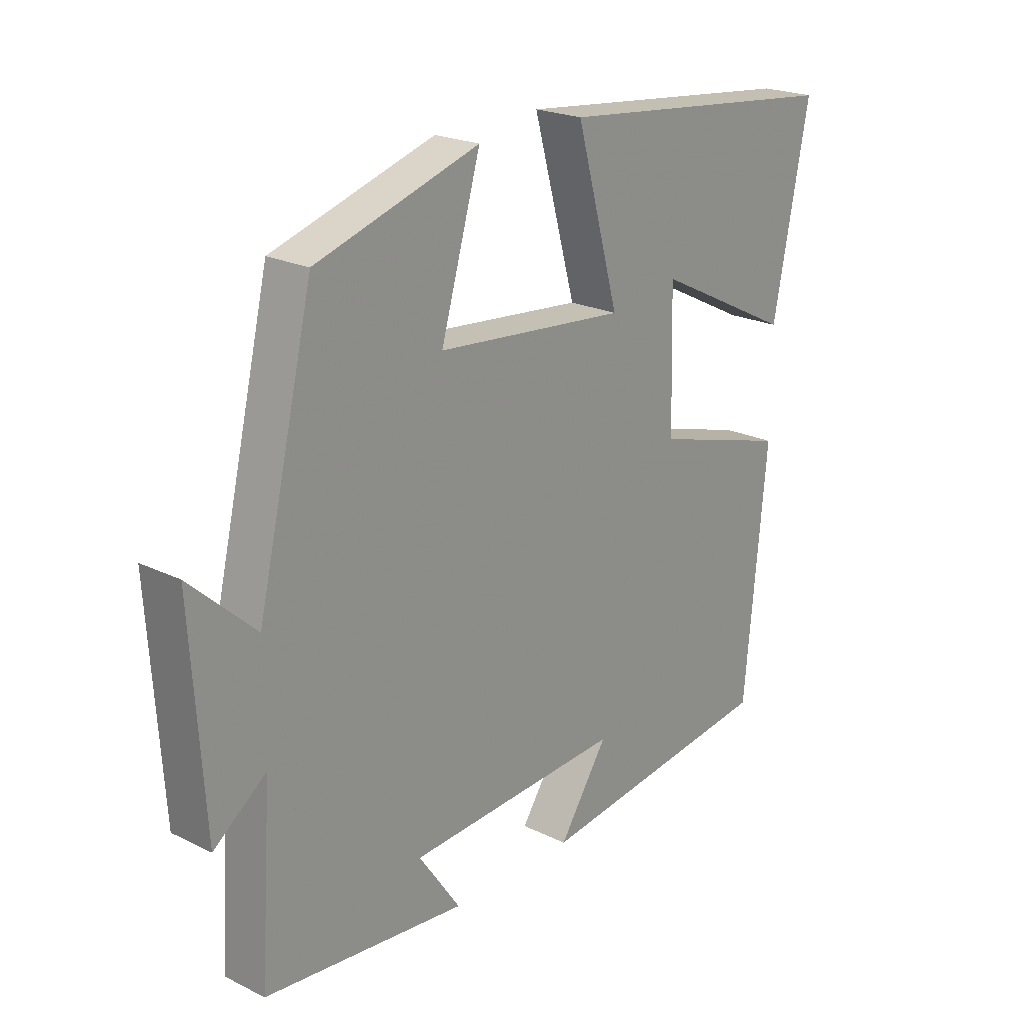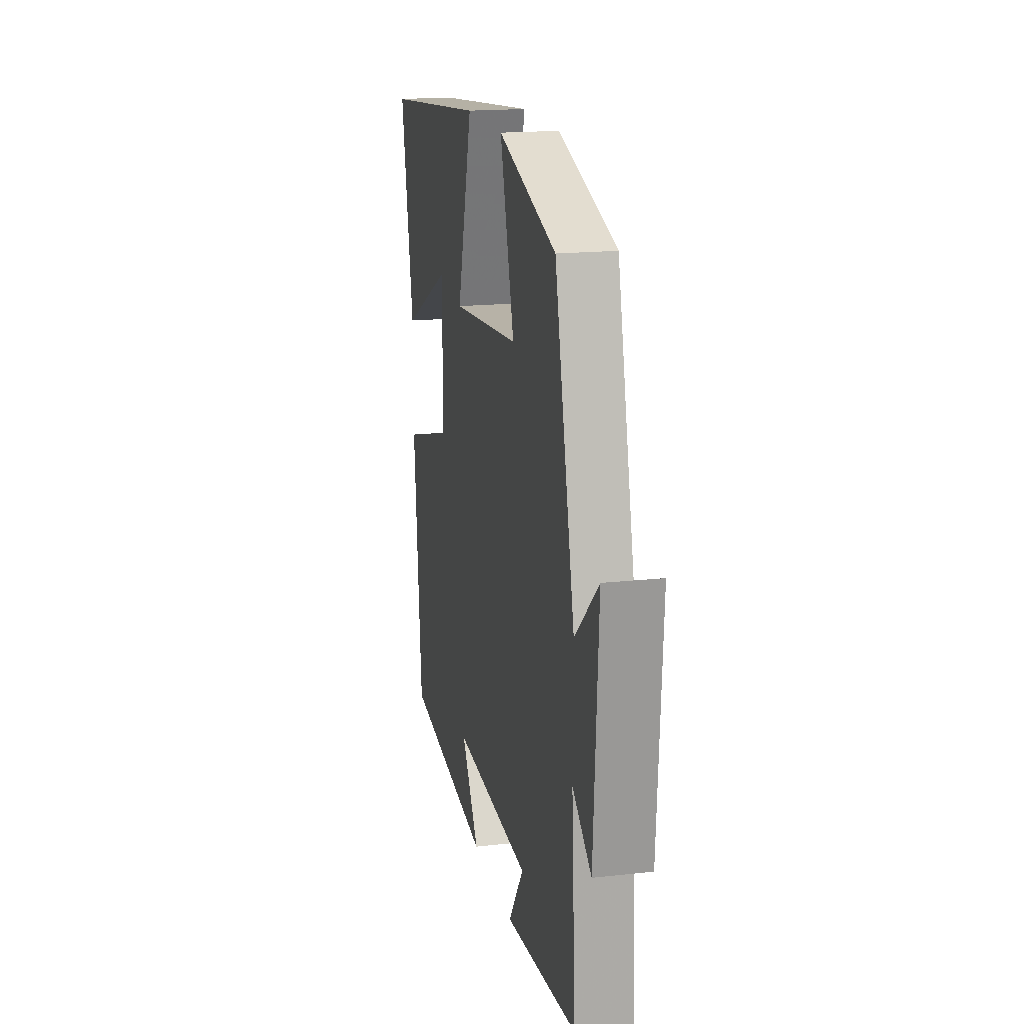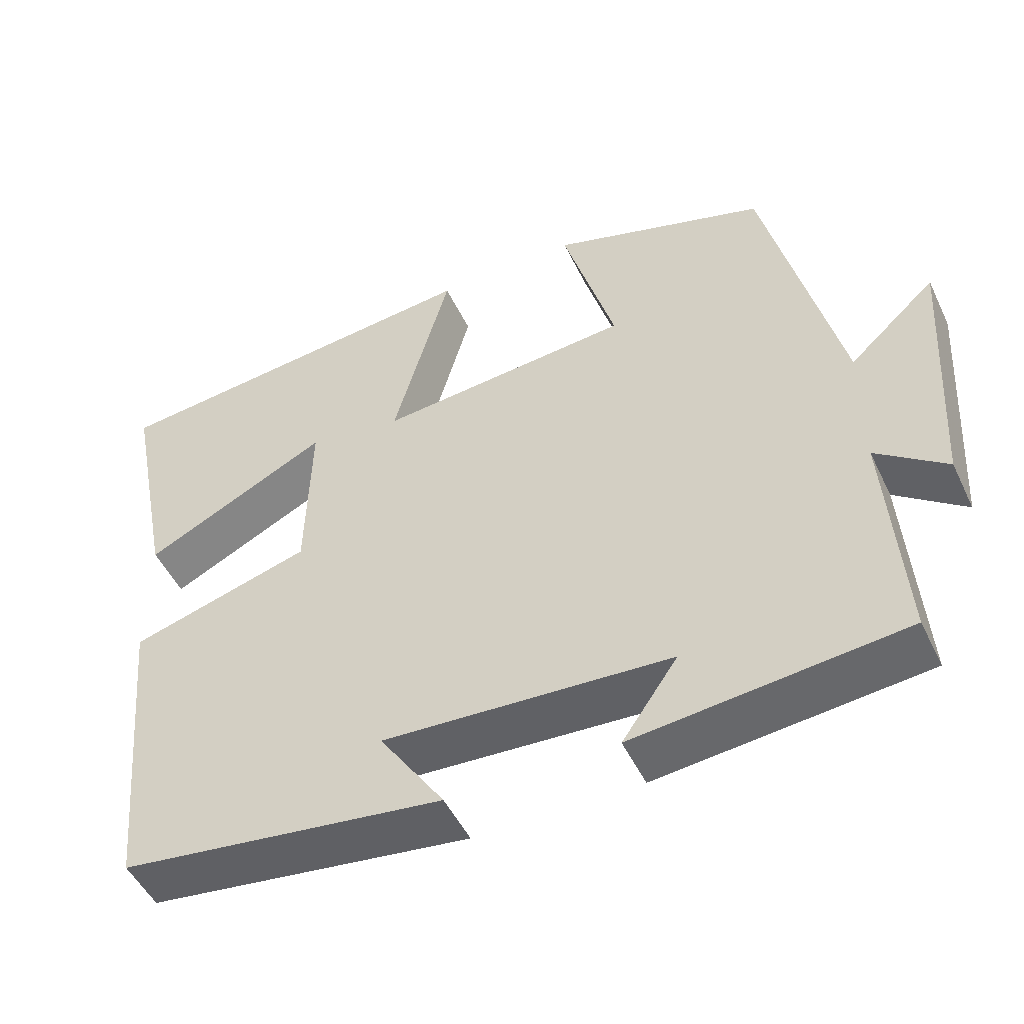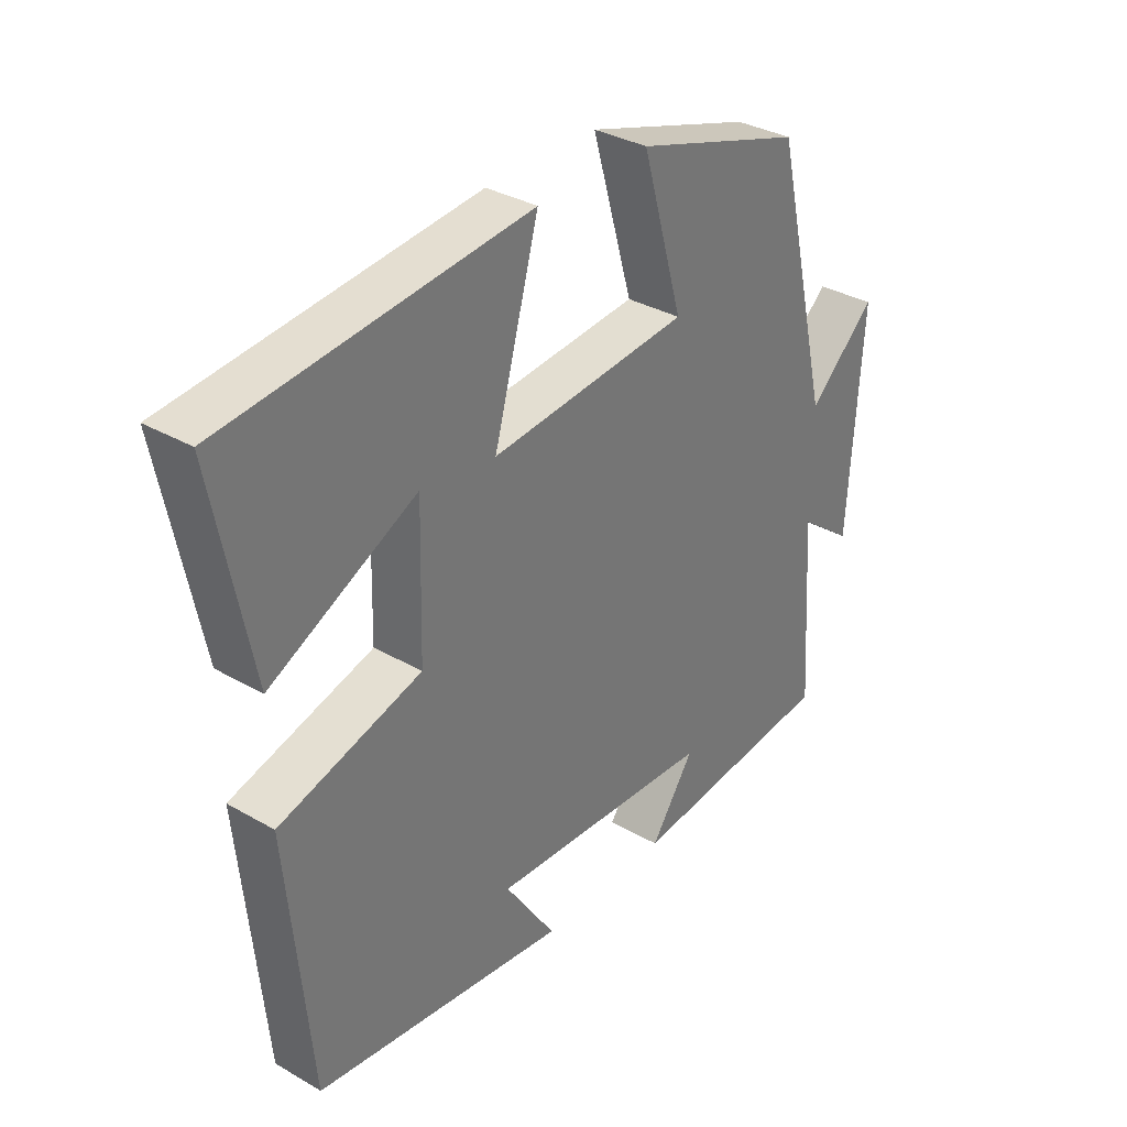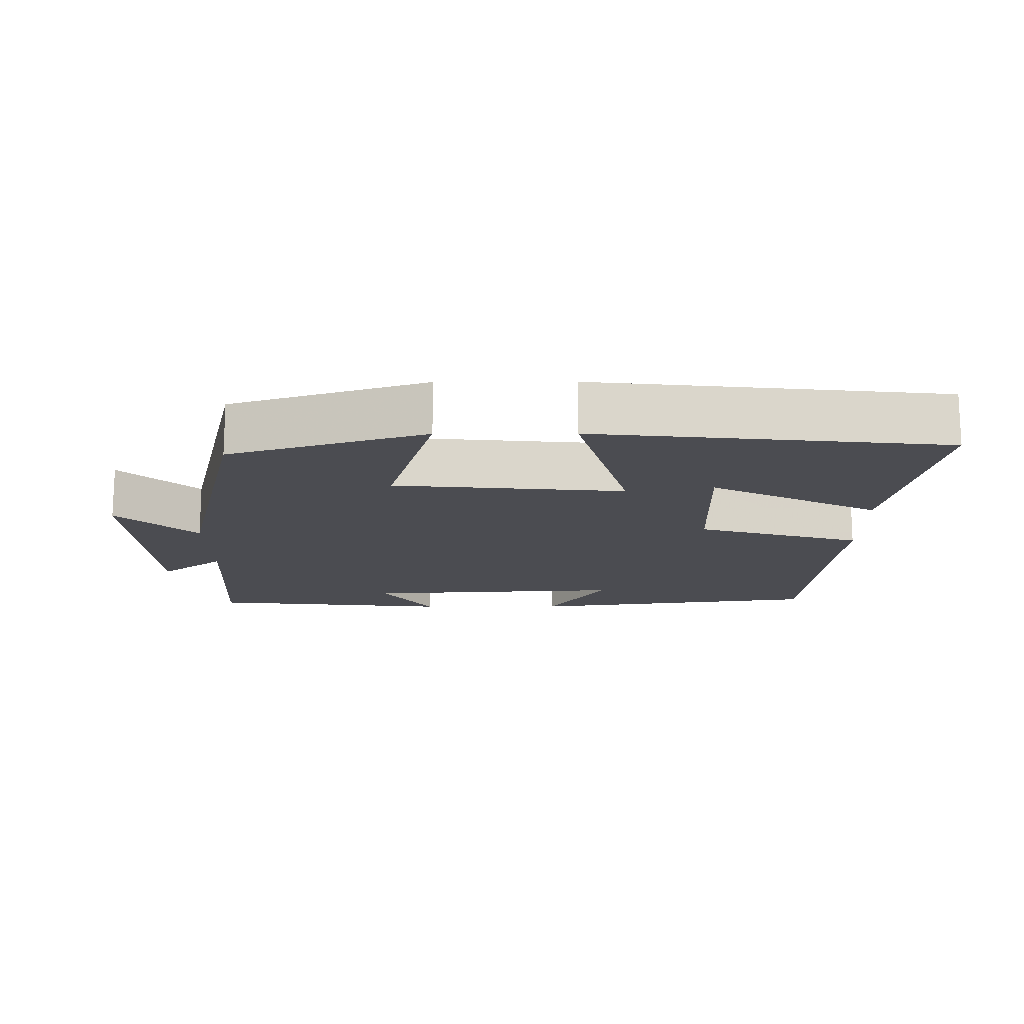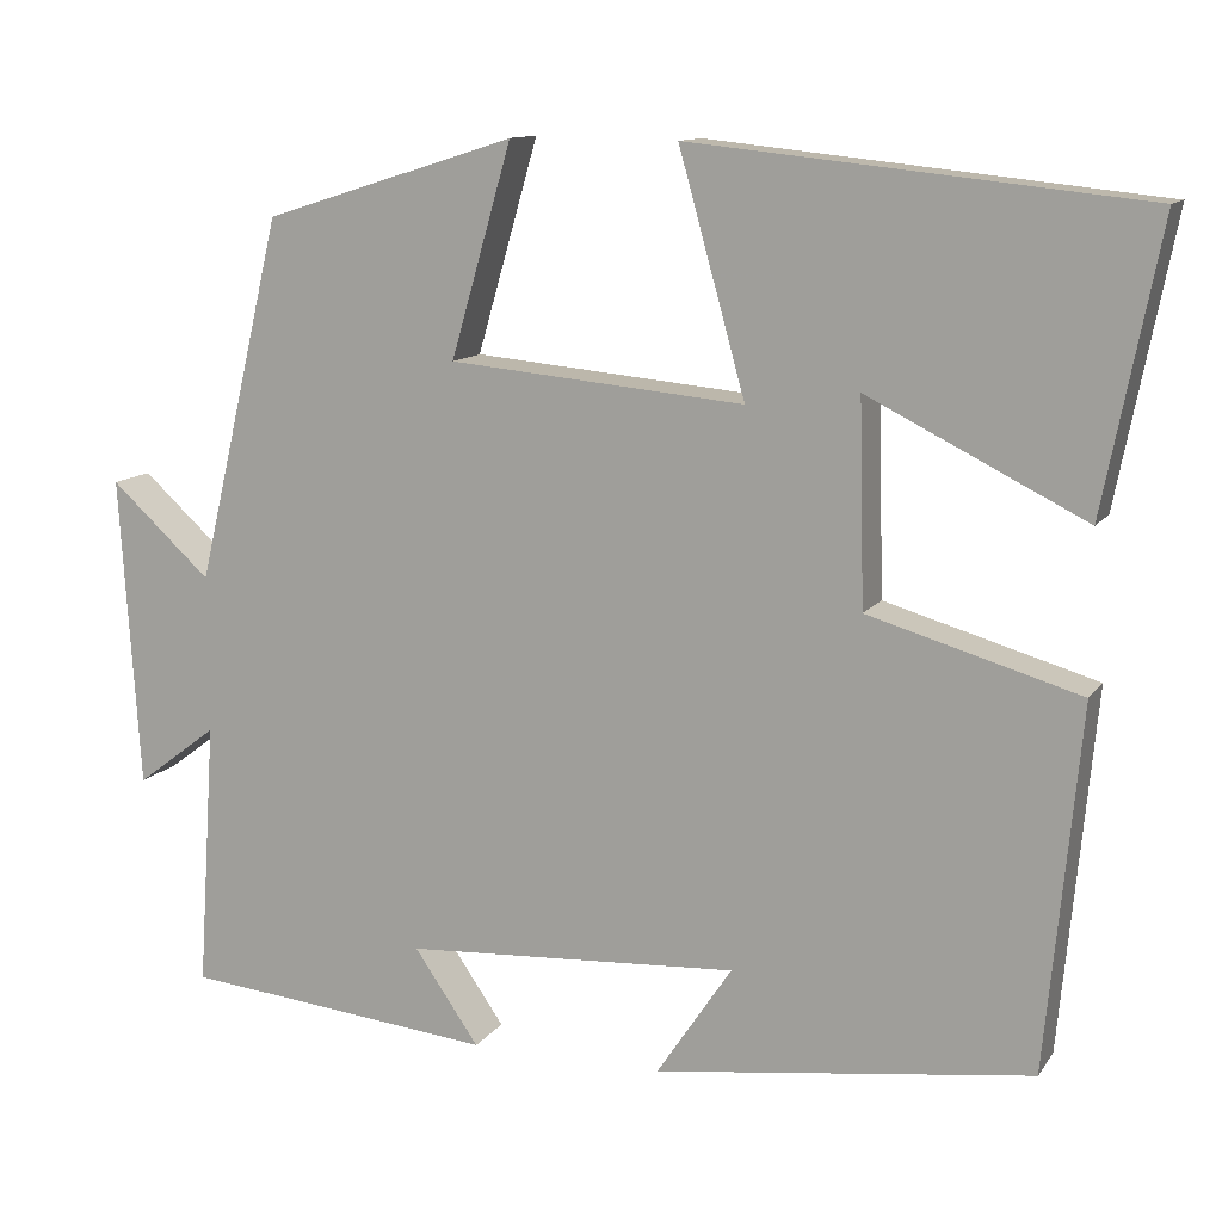
<metadata>
{"format":"obj","ext":"obj","renderer":"f3d","projection":"perspective","resolution":1024,"background":"white","views":[{"elev":21.9,"azim":-49.4,"up":"+Z"},{"elev":17.8,"azim":-102.3,"up":"+Z"},{"elev":-49.7,"azim":-155.0,"up":"+Z"},{"elev":33.6,"azim":128.2,"up":"+Z"},{"elev":-15.5,"azim":0.3,"up":"+Y"},{"elev":11.9,"azim":21.6,"up":"+Z"}]}
</metadata>
<code>
v -0.404 0.07 0.412
v -0.124 0.07 0.5
v -0.192 0.07 0.265
v 0.136 0.07 0.235
v 0.062 0.07 0.5
v 0.562 0.07 0.448
v 0.5 0.07 0.133
v 0.259 0.07 0.253
v 0.265 0.07 0.027
v 0.5 0.07 -0.041
v 0.462 0.07 -0.445
v 0.043 0.07 -0.5
v 0.127 0.07 -0.374
v -0.245 0.07 -0.396
v -0.173 0.07 -0.5
v -0.52 0.07 -0.465
v -0.5 0.07 -0.168
v -0.59 0.07 -0.236
v -0.612 0.07 0.11
v -0.5 0.07 0.008
v -0.404 0 0.412
v -0.124 0 0.5
v -0.192 0 0.265
v 0.136 0 0.235
v 0.062 0 0.5
v 0.562 0 0.448
v 0.5 0 0.133
v 0.259 0 0.253
v 0.265 0 0.027
v 0.5 0 -0.041
v 0.462 0 -0.445
v 0.043 0 -0.5
v 0.127 0 -0.374
v -0.245 0 -0.396
v -0.173 0 -0.5
v -0.52 0 -0.465
v -0.5 0 -0.168
v -0.59 0 -0.236
v -0.612 0 0.11
v -0.5 0 0.008
f 17 18 19 20
f 17 20 1 2
f 14 15 16 17
f 13 14 17
f 10 11 12 13
f 9 10 13 17
f 8 9 17
f 5 6 7 8
f 4 5 8
f 4 8 17
f 3 4 17
f 2 3 17
f 40 39 38 37
f 22 21 40 37
f 37 36 35 34
f 37 34 33
f 33 32 31 30
f 37 33 30 29
f 37 29 28
f 28 27 26 25
f 28 25 24
f 37 28 24
f 37 24 23
f 37 23 22
f 1 21 22 2
f 2 22 23 3
f 3 23 24 4
f 4 24 25 5
f 5 25 26 6
f 6 26 27 7
f 7 27 28 8
f 8 28 29 9
f 9 29 30 10
f 10 30 31 11
f 11 31 32 12
f 12 32 33 13
f 13 33 34 14
f 14 34 35 15
f 15 35 36 16
f 16 36 37 17
f 17 37 38 18
f 18 38 39 19
f 19 39 40 20
f 20 40 21 1

</code>
